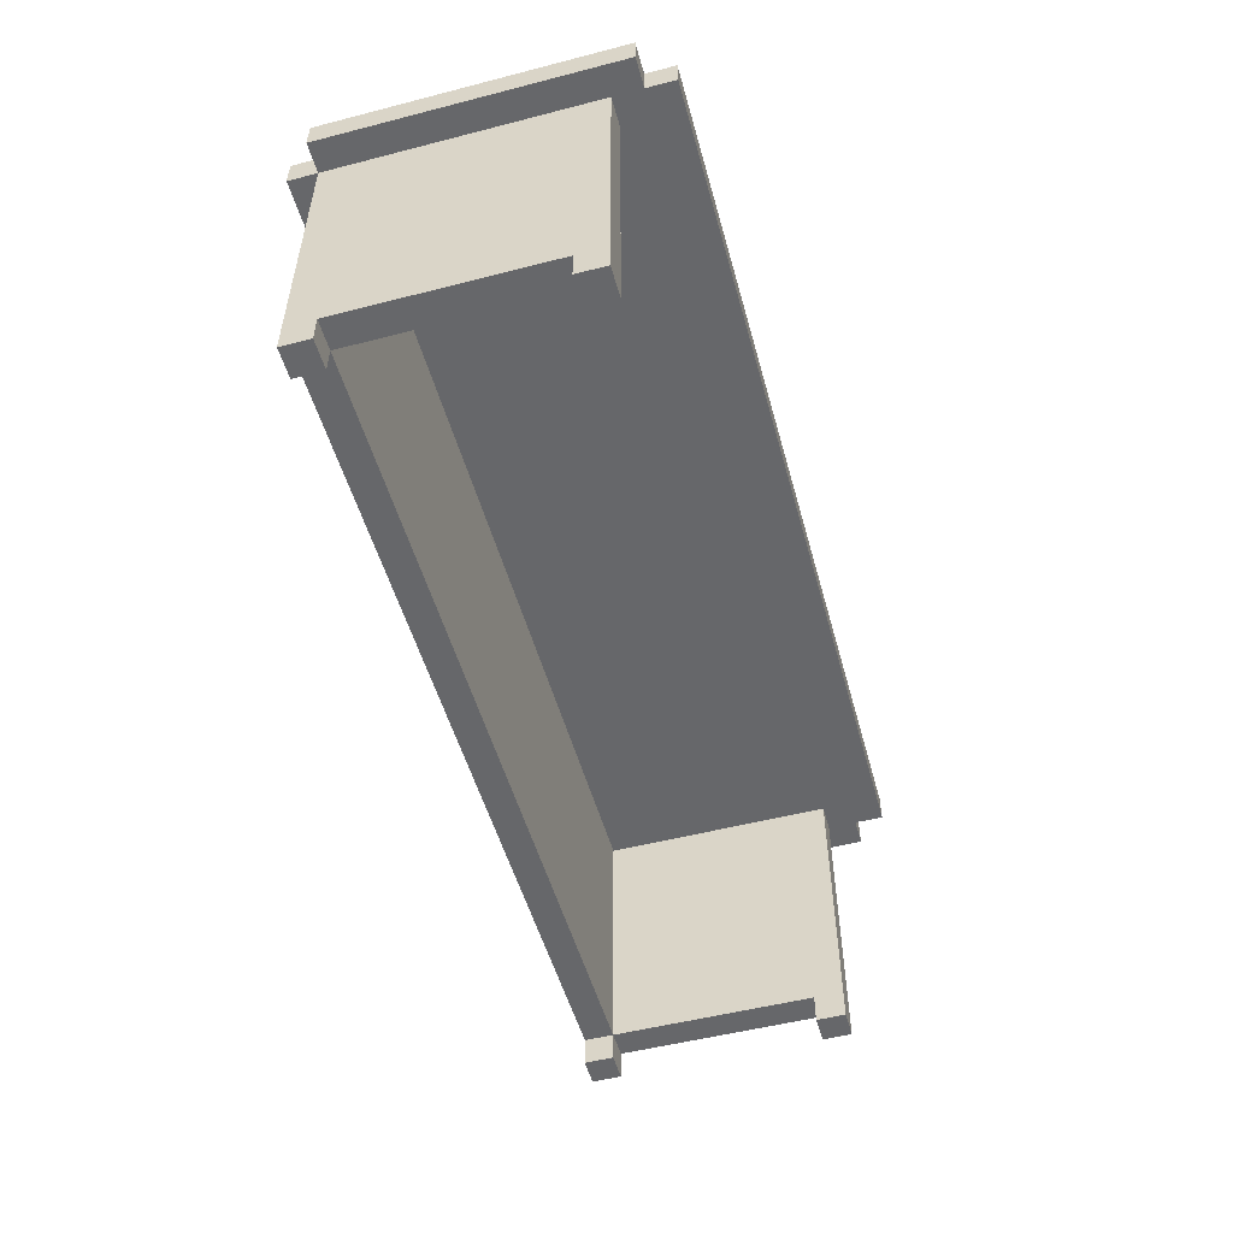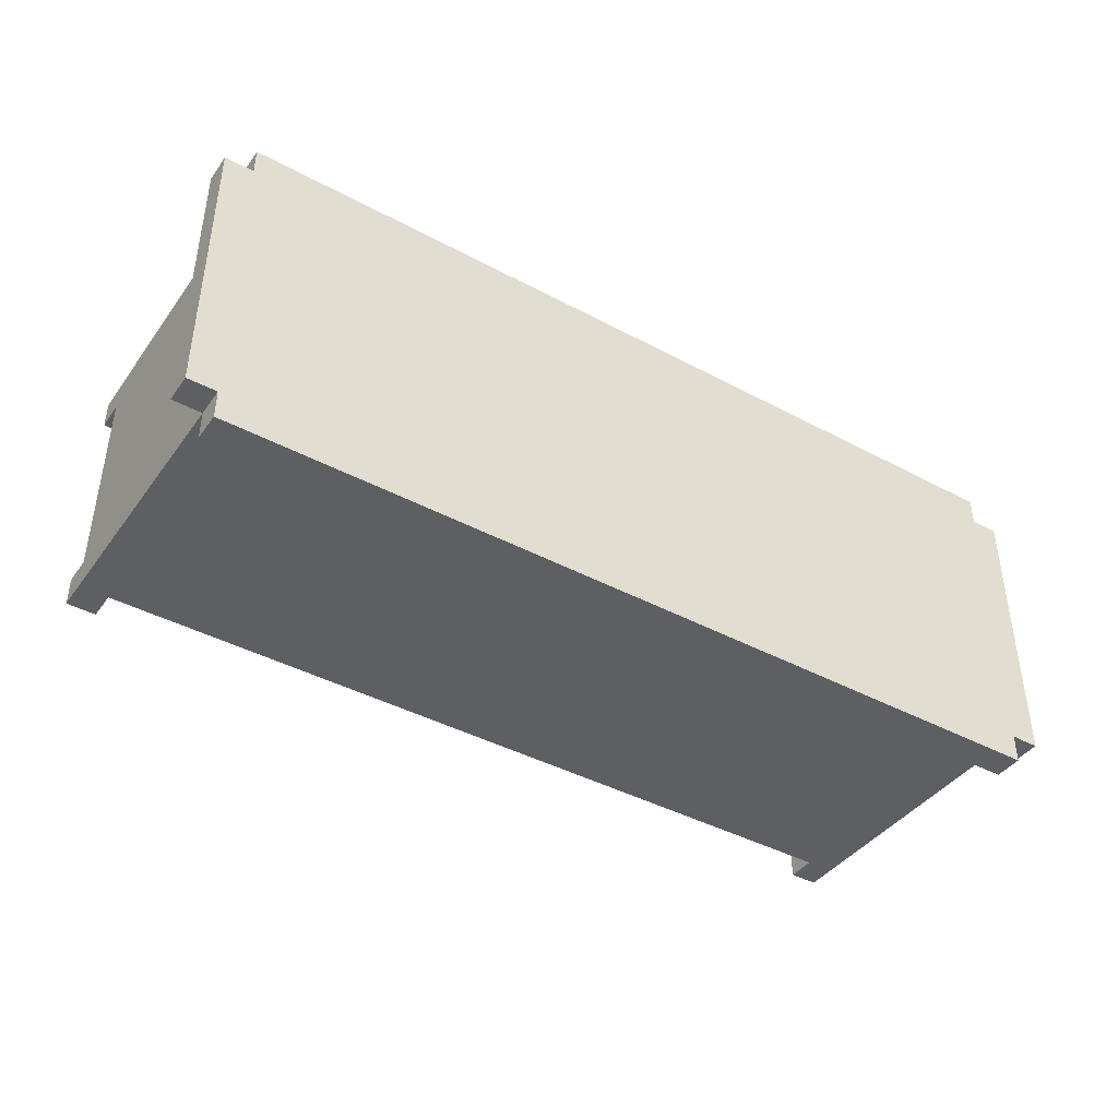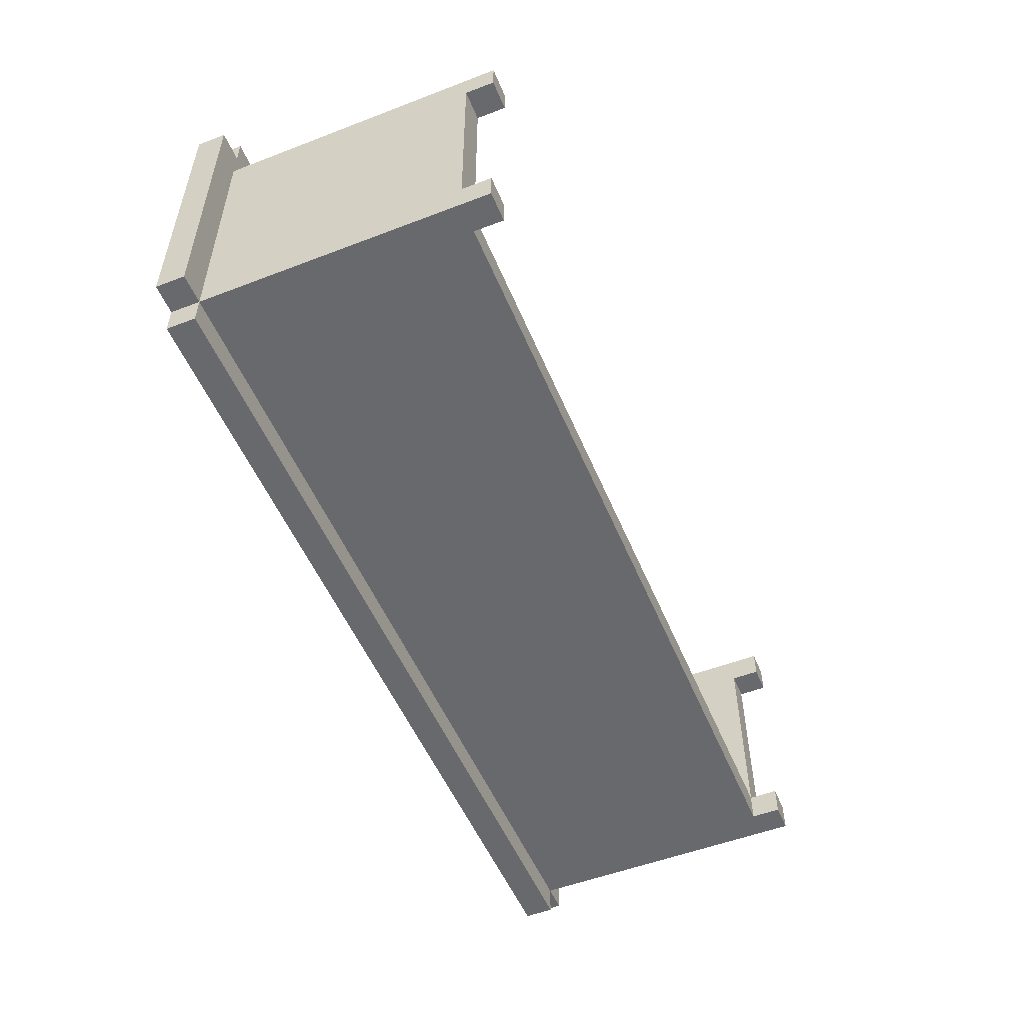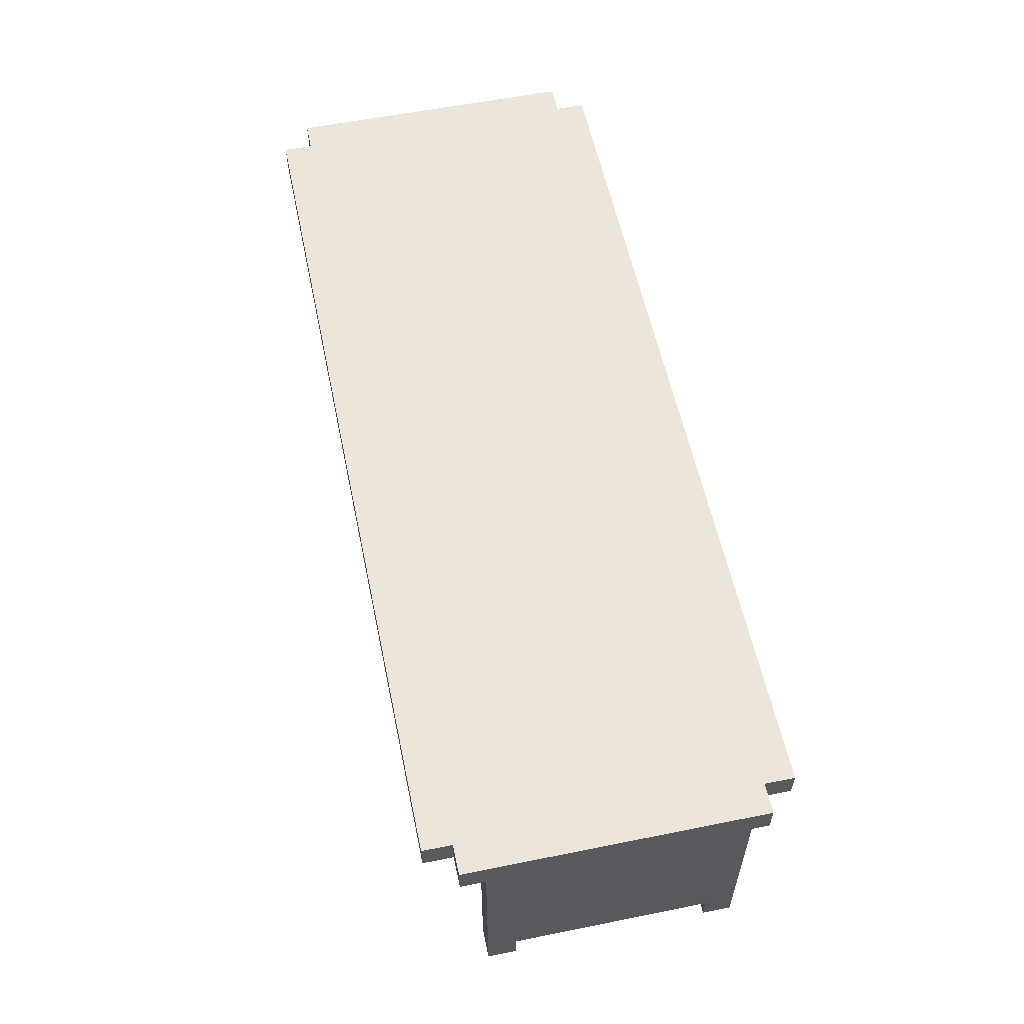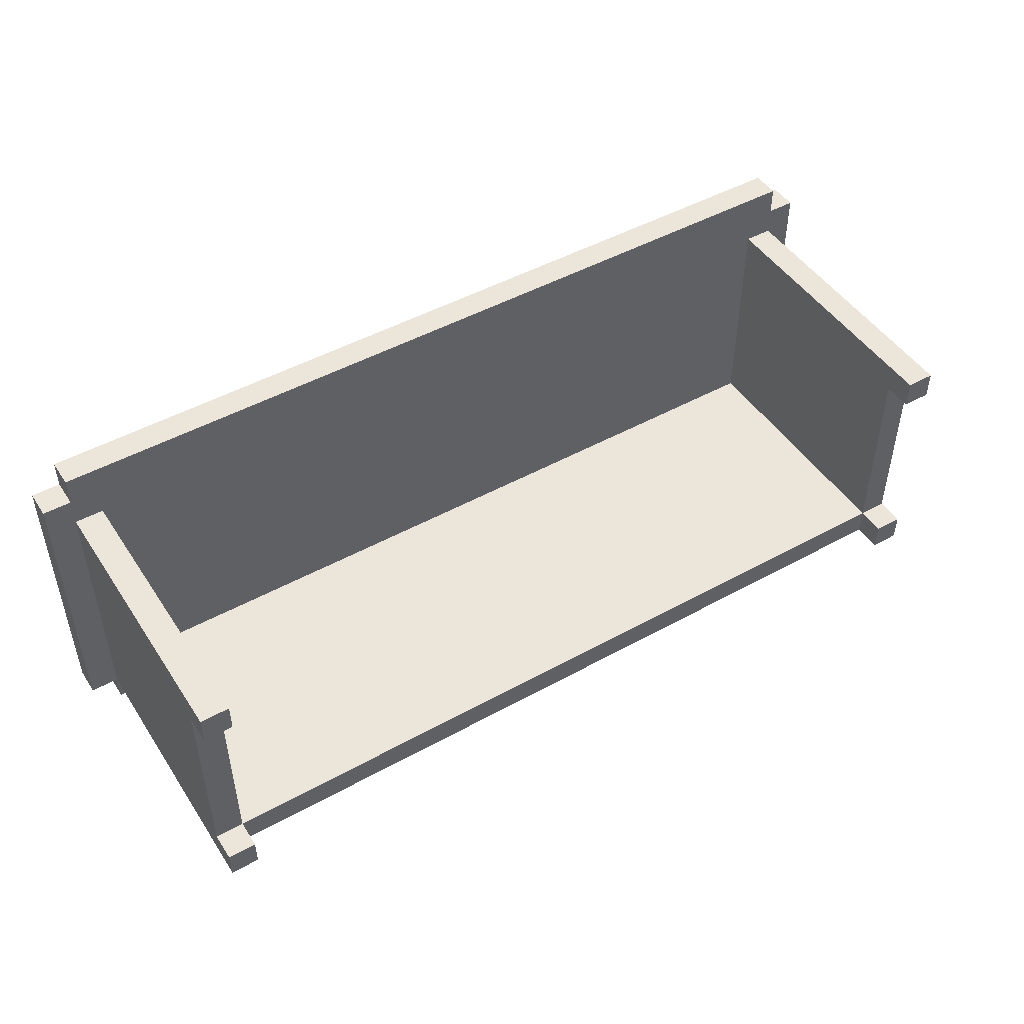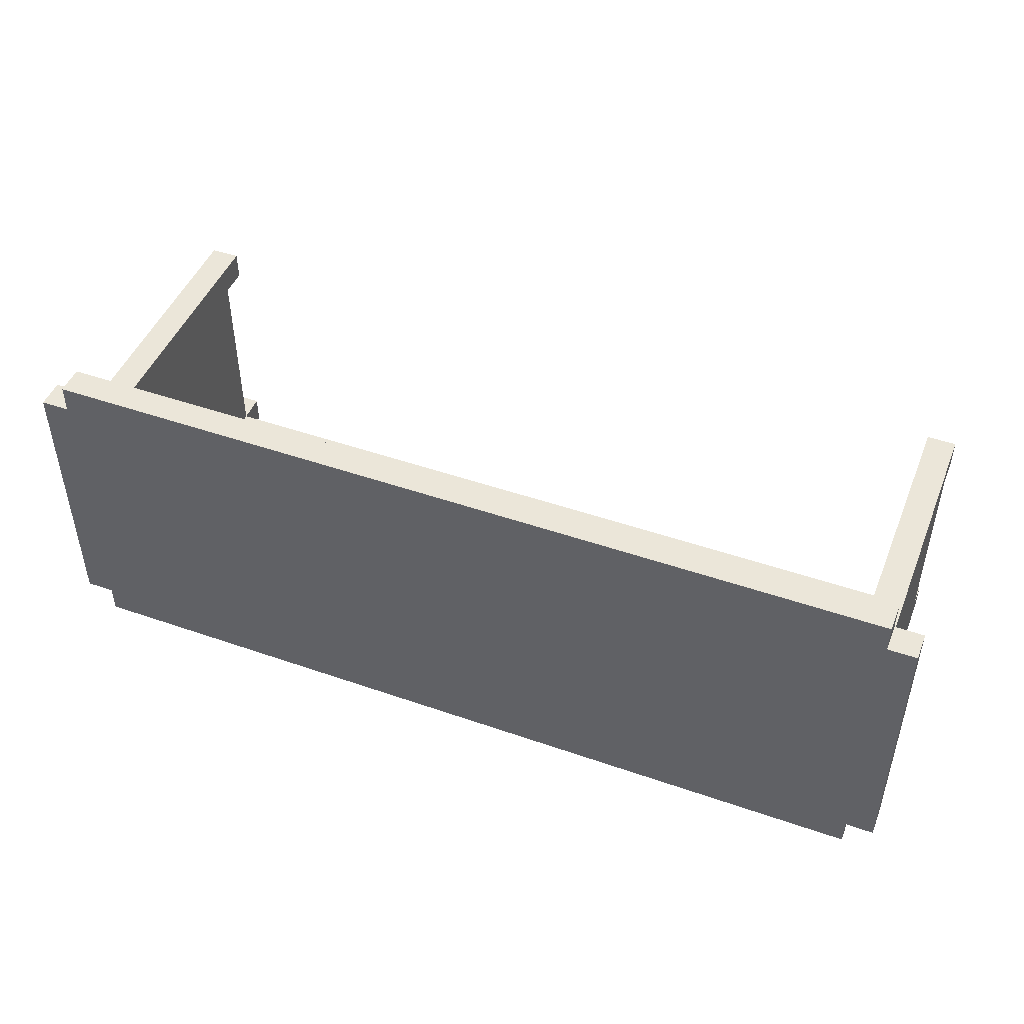
<metadata>
{"format":"obj","ext":"obj","renderer":"f3d","projection":"perspective","resolution":1024,"background":"white","views":[{"elev":-52.2,"azim":-74.5,"up":"+Y"},{"elev":-41.5,"azim":147.1,"up":"+Z"},{"elev":-52.7,"azim":-67.6,"up":"+Z"},{"elev":57.5,"azim":78.2,"up":"+Y"},{"elev":47.7,"azim":-31.9,"up":"+Z"},{"elev":47.1,"azim":-158.5,"up":"+Z"}]}
</metadata>
<code>
o
v -1.6 1 0.5
v -1.6 1 -0.5
v -1.6 1.1 0.5
v -1.6 1.1 -0.5
v -1.5 0 0.4
v -1.5 0 0.3
v -1.5 0 -0.4
v -1.5 0 -0.5
v -1.5 0.1 0.4
v -1.5 0.1 0.3
v -1.5 0.1 -0.4
v -1.5 0.1 -0.5
v -1.5 1 0.6
v -1.5 1 0.5
v -1.5 1 0.4
v -1.5 1 0.3
v -1.5 1 -0.4
v -1.5 1 -0.5
v -1.5 1 -0.6
v -1.5 1.1 0.6
v -1.5 1.1 0.5
v -1.5 1.1 -0.5
v -1.5 1.1 -0.6
v 1.4 0 0.4
v 1.4 0 0.3
v 1.4 0 -0.4
v 1.4 0 -0.5
v 1.4 0.1 0.4
v 1.4 0.1 0.3
v 1.4 0.1 -0.4
v 1.4 0.1 -0.5
v 1.4 1 0.4
v 1.4 1 0.3
v 1.4 1 -0.4
v -1.4 0 0.4
v -1.4 0 0.3
v -1.4 0 -0.4
v -1.4 0 -0.5
v -1.4 0.1 0.4
v -1.4 0.1 0.3
v -1.4 0.1 -0.4
v -1.4 0.1 -0.5
v -1.4 1 0.4
v -1.4 1 0.3
v -1.4 1 -0.4
v 1.5 0 0.4
v 1.5 0 0.3
v 1.5 0 -0.4
v 1.5 0 -0.5
v 1.5 0.1 0.4
v 1.5 0.1 0.3
v 1.5 0.1 -0.4
v 1.5 0.1 -0.5
v 1.5 1 0.6
v 1.5 1 0.5
v 1.5 1 0.4
v 1.5 1 0.3
v 1.5 1 -0.4
v 1.5 1 -0.5
v 1.5 1 -0.6
v 1.5 1.1 0.6
v 1.5 1.1 0.5
v 1.5 1.1 -0.5
v 1.5 1.1 -0.6
v 1.6 1 0.5
v 1.6 1 -0.5
v 1.6 1.1 0.5
v 1.6 1.1 -0.5
v -1.5 1 0.6
v -1.5 1.1 0.6
v 1.5 1 0.6
v 1.5 1.1 0.6
v -1.6 1 0.5
v -1.6 1.1 0.5
v -1.5 1 0.5
v -1.5 1.1 0.5
v 1.5 1 0.5
v 1.5 1.1 0.5
v 1.6 1 0.5
v 1.6 1.1 0.5
v -1.5 0 0.4
v -1.5 0.1 0.4
v -1.5 1 0.4
v -1.4 0 0.4
v -1.4 0.1 0.4
v -1.4 1 0.4
v 1.4 0 0.4
v 1.4 0.1 0.4
v 1.4 1 0.4
v 1.5 0 0.4
v 1.5 0.1 0.4
v 1.5 1 0.4
v -1.5 0 -0.4
v -1.5 0.1 -0.4
v -1.4 0 -0.4
v -1.4 0.1 -0.4
v -1.4 1 -0.4
v 1.4 0 -0.4
v 1.4 0.1 -0.4
v 1.4 1 -0.4
v 1.5 0 -0.4
v 1.5 0.1 -0.4
v -1.5 0 0.3
v -1.5 0.1 0.3
v -1.4 0 0.3
v -1.4 0.1 0.3
v 1.4 0 0.3
v 1.4 0.1 0.3
v 1.5 0 0.3
v 1.5 0.1 0.3
v -1.6 1 -0.5
v -1.6 1.1 -0.5
v -1.5 0 -0.5
v -1.5 0.1 -0.5
v -1.5 1 -0.5
v -1.5 1.1 -0.5
v -1.4 0 -0.5
v -1.4 0.1 -0.5
v -1.4 1 -0.5
v 1.4 0 -0.5
v 1.4 0.1 -0.5
v 1.4 1 -0.5
v 1.5 0 -0.5
v 1.5 0.1 -0.5
v 1.5 1 -0.5
v 1.5 1.1 -0.5
v 1.6 1 -0.5
v 1.6 1.1 -0.5
v -1.5 1 -0.6
v -1.5 1.1 -0.6
v 1.5 1 -0.6
v 1.5 1.1 -0.6
v -1.5 0 0.4
v -1.4 0 0.4
v 1.4 0 0.4
v 1.5 0 0.4
v -1.5 0 0.3
v -1.4 0 0.3
v 1.4 0 0.3
v 1.5 0 0.3
v -1.5 0 -0.4
v -1.4 0 -0.4
v 1.4 0 -0.4
v 1.5 0 -0.4
v -1.5 0 -0.5
v -1.4 0 -0.5
v 1.4 0 -0.5
v 1.5 0 -0.5
v -1.5 0.1 0.3
v -1.4 0.1 0.3
v 1.4 0.1 0.3
v 1.5 0.1 0.3
v -1.5 0.1 -0.4
v -1.4 0.1 -0.4
v 1.4 0.1 -0.4
v 1.5 0.1 -0.4
v -1.4 0.1 -0.5
v 1.4 0.1 -0.5
v -1.5 1 0.6
v 1.5 1 0.6
v -1.6 1 0.5
v -1.5 1 0.5
v 1.5 1 0.5
v 1.6 1 0.5
v -1.5 1 0.4
v -1.4 1 0.4
v 1.4 1 0.4
v 1.5 1 0.4
v -1.5 1 0.3
v -1.4 1 0.3
v 1.4 1 0.3
v 1.5 1 0.3
v -1.5 1 -0.4
v -1.4 1 -0.4
v 1.4 1 -0.4
v 1.5 1 -0.4
v -1.6 1 -0.5
v -1.5 1 -0.5
v -1.4 1 -0.5
v 1.4 1 -0.5
v 1.5 1 -0.5
v 1.6 1 -0.5
v -1.5 1 -0.6
v 1.5 1 -0.6
v -1.5 1.1 0.6
v 1.5 1.1 0.6
v -1.6 1.1 0.5
v -1.5 1.1 0.5
v 1.5 1.1 0.5
v 1.6 1.1 0.5
v -1.6 1.1 -0.5
v -1.5 1.1 -0.5
v 1.5 1.1 -0.5
v 1.6 1.1 -0.5
v -1.5 1.1 -0.6
v 1.5 1.1 -0.6
f 3 2 1
f 4 2 3
f 9 6 5
f 10 6 9
f 11 8 7
f 12 8 11
f 15 10 9
f 16 11 10
f 16 10 15
f 17 12 11
f 17 11 16
f 18 12 17
f 20 14 13
f 21 14 20
f 22 19 18
f 23 19 22
f 28 25 24
f 29 25 28
f 30 27 26
f 31 27 30
f 32 29 28
f 33 30 29
f 33 29 32
f 34 30 33
f 35 36 39
f 39 36 40
f 37 38 41
f 41 38 42
f 39 40 43
f 40 41 44
f 43 40 44
f 44 41 45
f 46 47 50
f 50 47 51
f 48 49 52
f 52 49 53
f 50 51 56
f 51 52 57
f 56 51 57
f 52 53 58
f 57 52 58
f 58 53 59
f 54 55 61
f 61 55 62
f 59 60 63
f 63 60 64
f 65 66 67
f 67 66 68
f 71 70 69
f 72 70 71
f 75 74 73
f 76 74 75
f 79 78 77
f 80 78 79
f 84 82 81
f 85 83 82
f 85 82 84
f 86 83 85
f 90 88 87
f 91 89 88
f 91 88 90
f 92 89 91
f 95 94 93
f 96 94 95
f 99 97 96
f 100 97 99
f 101 99 98
f 102 99 101
f 103 104 105
f 105 104 106
f 107 108 109
f 109 108 110
f 111 112 115
f 115 112 116
f 113 114 117
f 114 115 118
f 117 114 118
f 118 115 119
f 118 119 121
f 121 119 122
f 120 121 123
f 121 122 124
f 123 121 124
f 124 122 125
f 125 126 127
f 127 126 128
f 129 130 131
f 131 130 132
f 137 134 133
f 138 134 137
f 139 136 135
f 140 136 139
f 145 142 141
f 146 142 145
f 147 144 143
f 148 144 147
f 153 150 149
f 154 150 153
f 155 152 151
f 156 152 155
f 157 155 154
f 158 155 157
f 162 160 159
f 163 160 162
f 165 162 161
f 165 164 163
f 165 163 162
f 166 164 165
f 167 164 166
f 168 164 167
f 169 165 161
f 170 167 166
f 171 167 170
f 172 164 168
f 173 169 161
f 174 171 170
f 175 171 174
f 176 164 172
f 177 173 161
f 178 173 177
f 181 164 176
f 182 164 181
f 183 180 179
f 183 181 180
f 183 179 178
f 184 181 183
f 185 186 188
f 188 186 189
f 187 188 191
f 189 190 191
f 188 189 191
f 191 190 192
f 192 190 193
f 193 190 194
f 192 193 195
f 195 193 196

</code>
